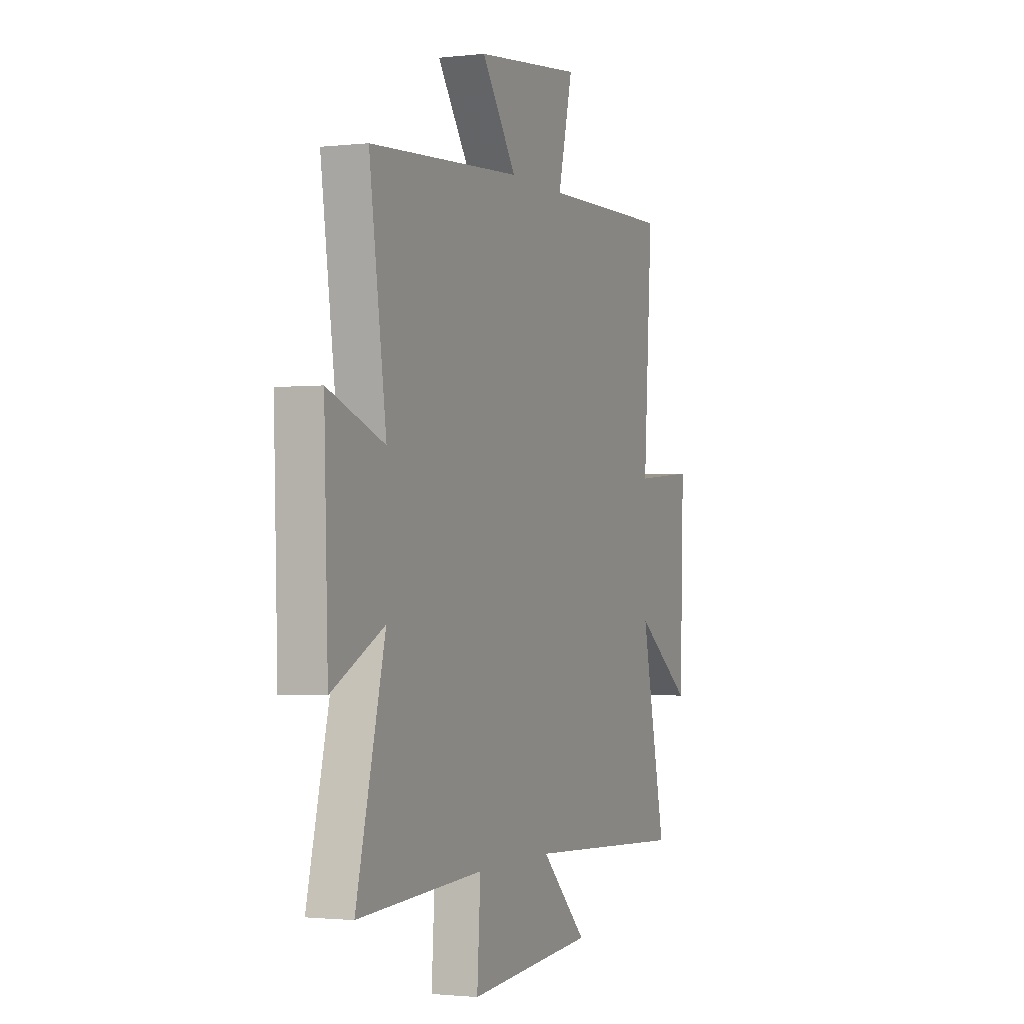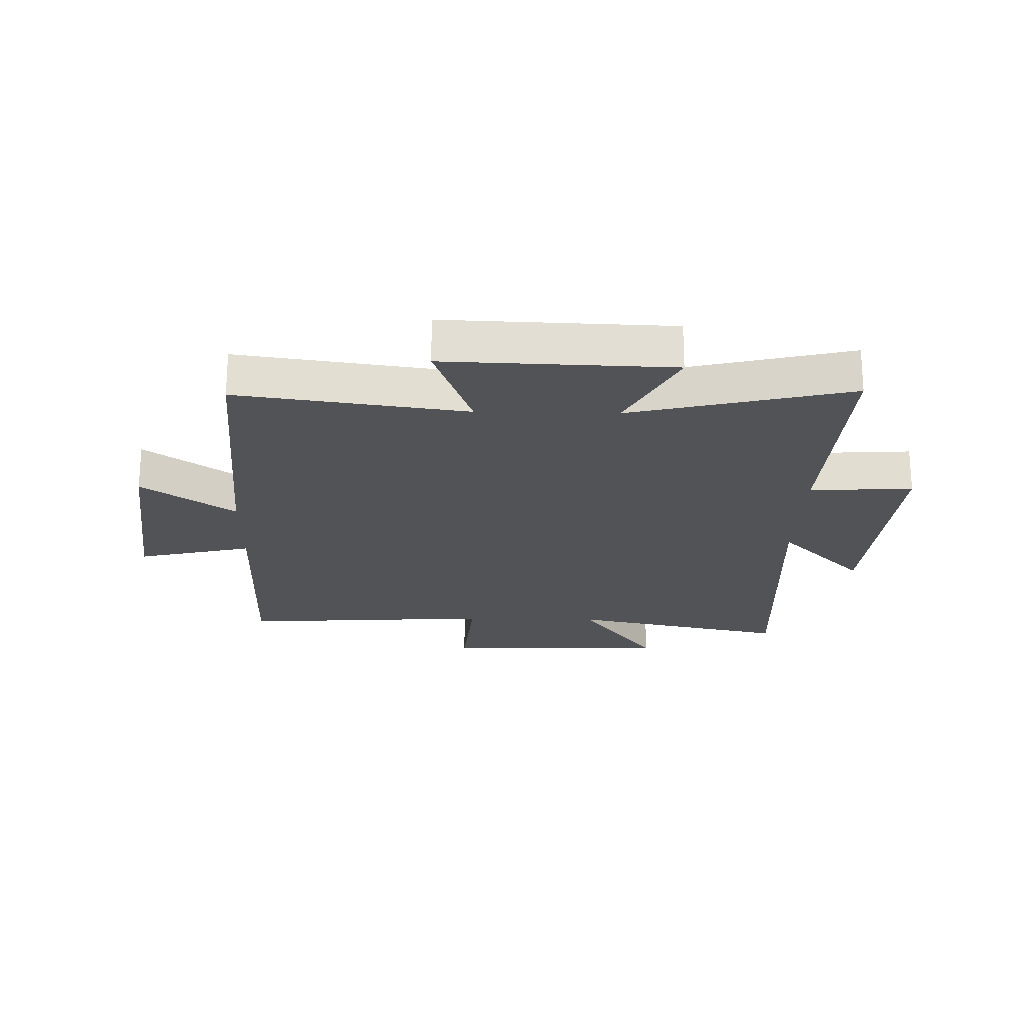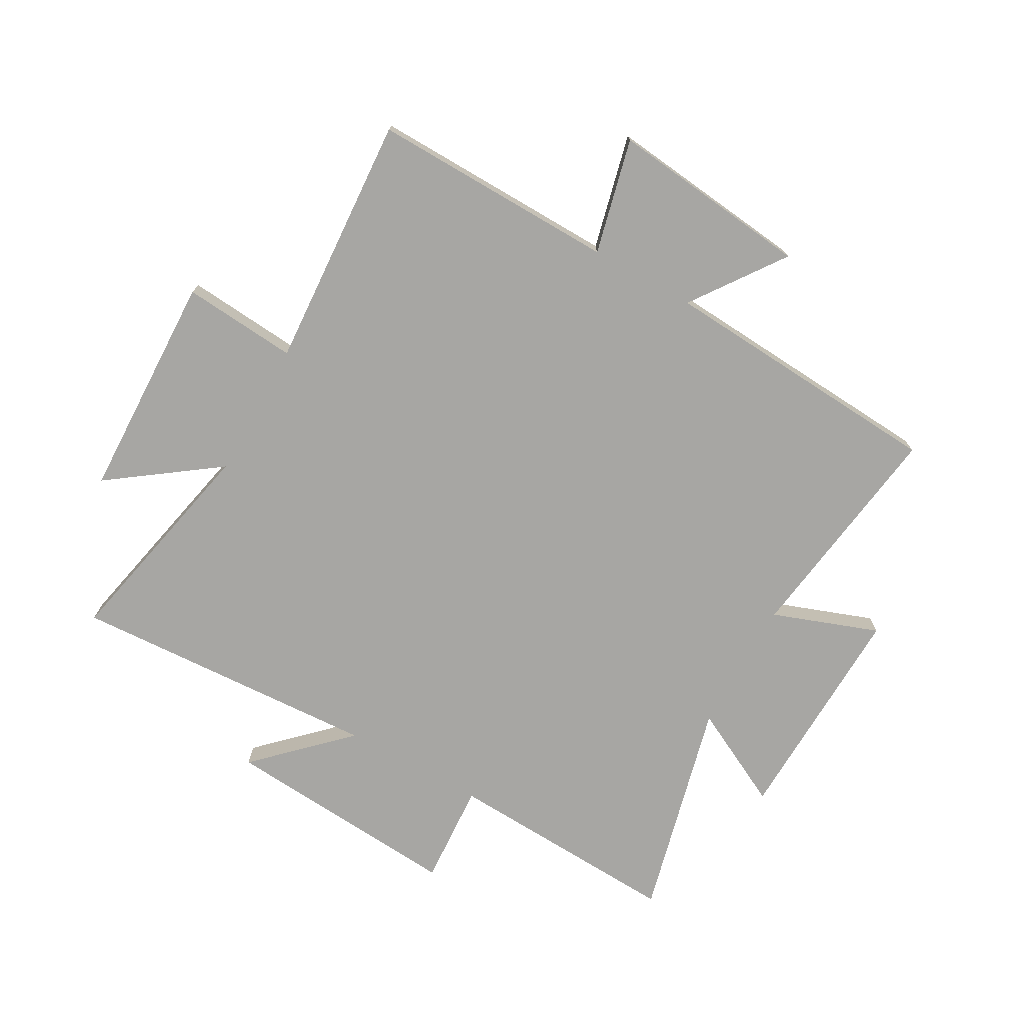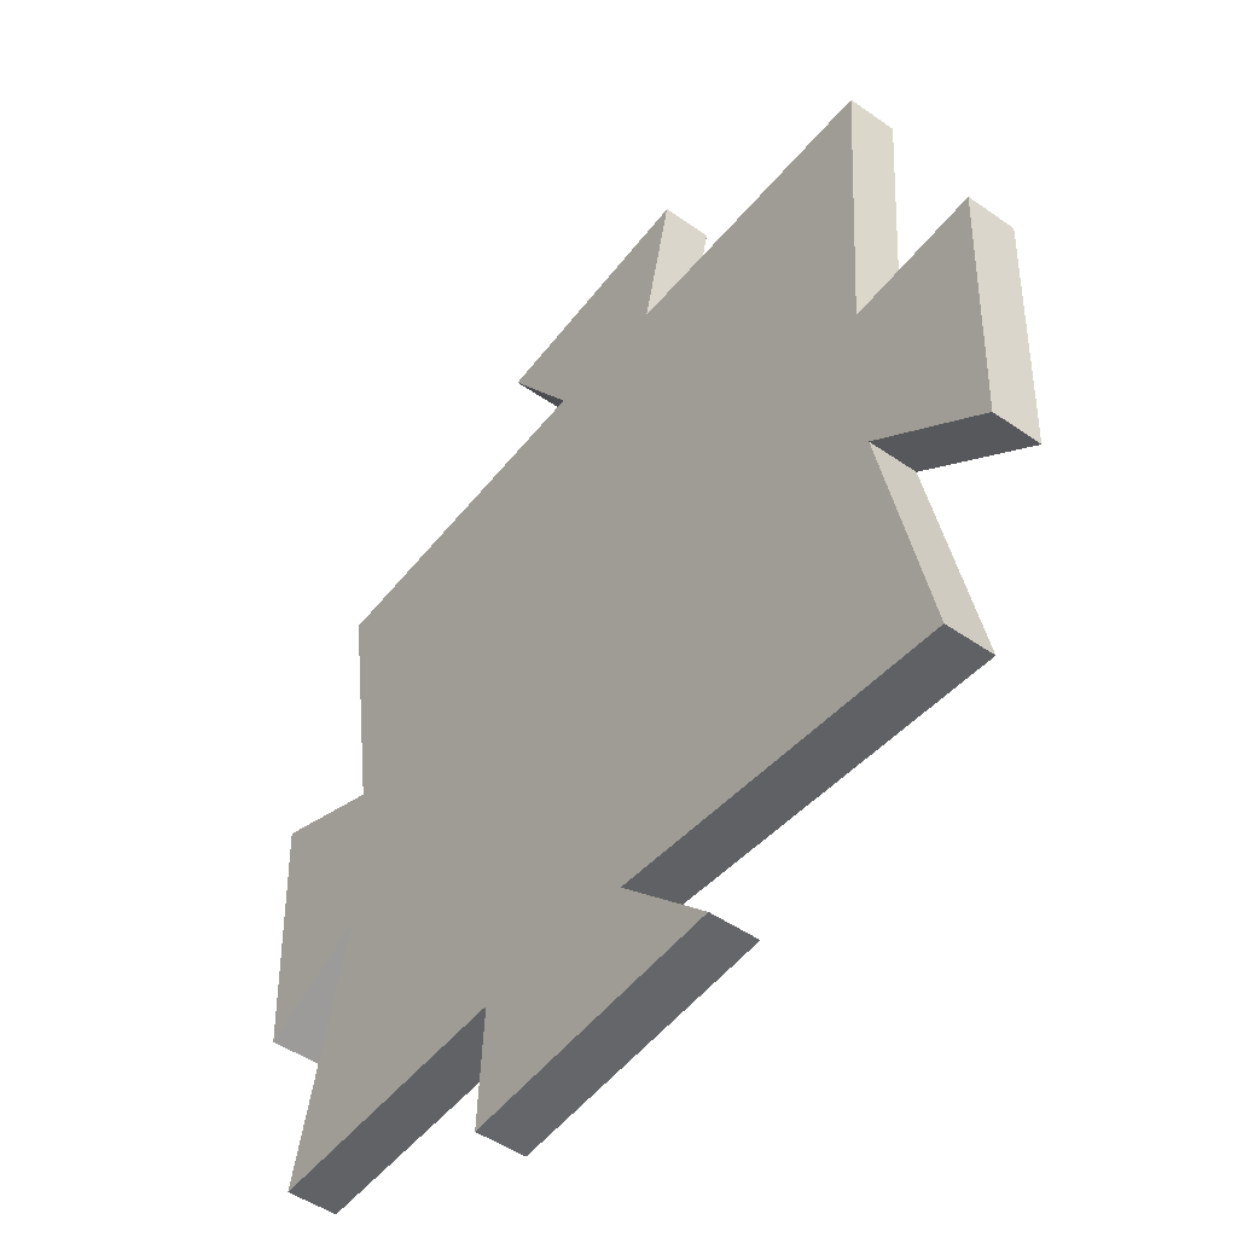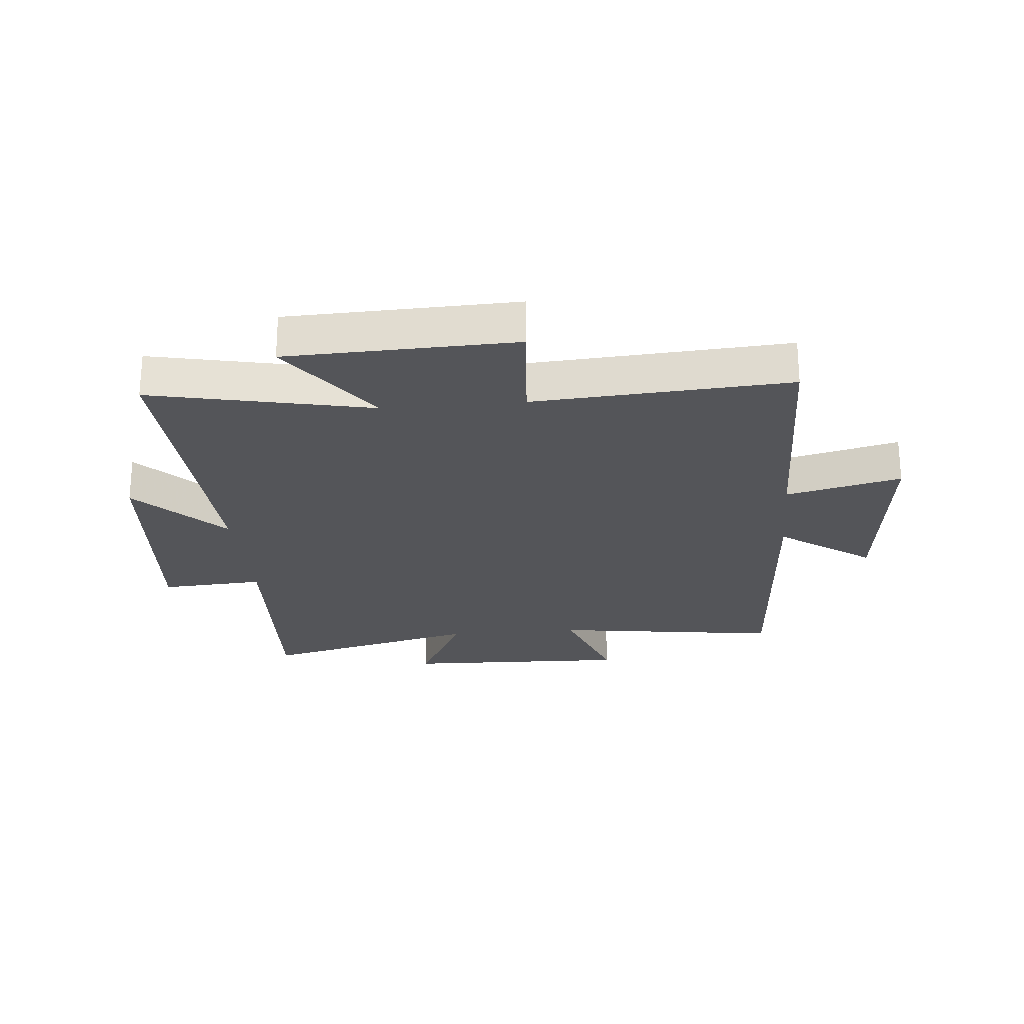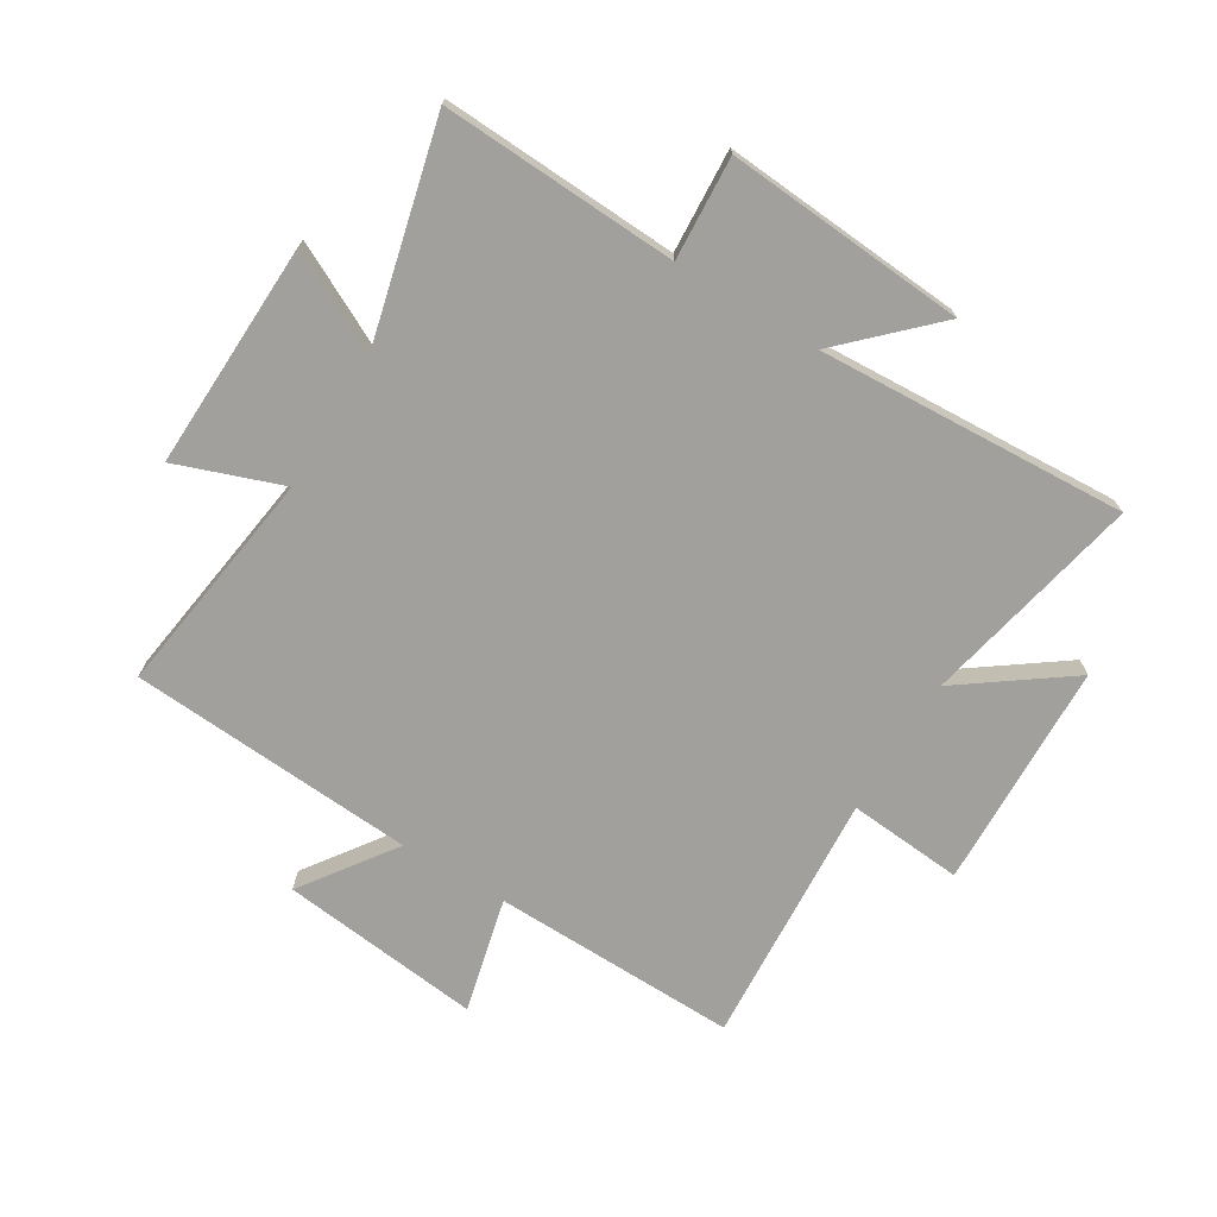
<metadata>
{"format":"obj","ext":"obj","renderer":"f3d","projection":"perspective","resolution":1024,"background":"white","views":[{"elev":-1.6,"azim":112.6,"up":"+Z"},{"elev":-22.0,"azim":88.6,"up":"+Y"},{"elev":-74.1,"azim":-29.3,"up":"+Y"},{"elev":-48.4,"azim":-128.0,"up":"+Z"},{"elev":-24.6,"azim":-84.8,"up":"+Y"},{"elev":-71.7,"azim":148.6,"up":"+Y"}]}
</metadata>
<code>
v -0.528 0.07 0.508
v -0.113 0.07 0.5
v -0.16 0.07 0.694
v 0.18 0.07 0.656
v 0.069 0.07 0.5
v 0.554 0.07 0.468
v 0.5 0.07 0.083
v 0.679 0.07 0.148
v 0.667 0.07 -0.234
v 0.5 0.07 -0.149
v 0.592 0.07 -0.519
v 0.192 0.07 -0.5
v 0.203 0.07 -0.674
v -0.203 0.07 -0.644
v -0.056 0.07 -0.5
v -0.579 0.07 -0.529
v -0.5 0.07 -0.158
v -0.682 0.07 -0.29
v -0.694 0.07 0.094
v -0.5 0.07 0.078
v -0.528 0 0.508
v -0.113 0 0.5
v -0.16 0 0.694
v 0.18 0 0.656
v 0.069 0 0.5
v 0.554 0 0.468
v 0.5 0 0.083
v 0.679 0 0.148
v 0.667 0 -0.234
v 0.5 0 -0.149
v 0.592 0 -0.519
v 0.192 0 -0.5
v 0.203 0 -0.674
v -0.203 0 -0.644
v -0.056 0 -0.5
v -0.579 0 -0.529
v -0.5 0 -0.158
v -0.682 0 -0.29
v -0.694 0 0.094
v -0.5 0 0.078
f 17 18 19 20
f 15 16 17
f 15 17 20
f 12 13 14 15
f 12 15 20 1
f 10 11 12 1
f 7 8 9 10
f 5 6 7
f 5 7 10
f 2 3 4 5
f 2 5 10
f 1 2 10
f 40 39 38 37
f 37 36 35
f 40 37 35
f 35 34 33 32
f 21 40 35 32
f 21 32 31 30
f 30 29 28 27
f 27 26 25
f 30 27 25
f 25 24 23 22
f 30 25 22
f 30 22 21
f 1 21 22 2
f 2 22 23 3
f 3 23 24 4
f 4 24 25 5
f 5 25 26 6
f 6 26 27 7
f 7 27 28 8
f 8 28 29 9
f 9 29 30 10
f 10 30 31 11
f 11 31 32 12
f 12 32 33 13
f 13 33 34 14
f 14 34 35 15
f 15 35 36 16
f 16 36 37 17
f 17 37 38 18
f 18 38 39 19
f 19 39 40 20
f 20 40 21 1

</code>
